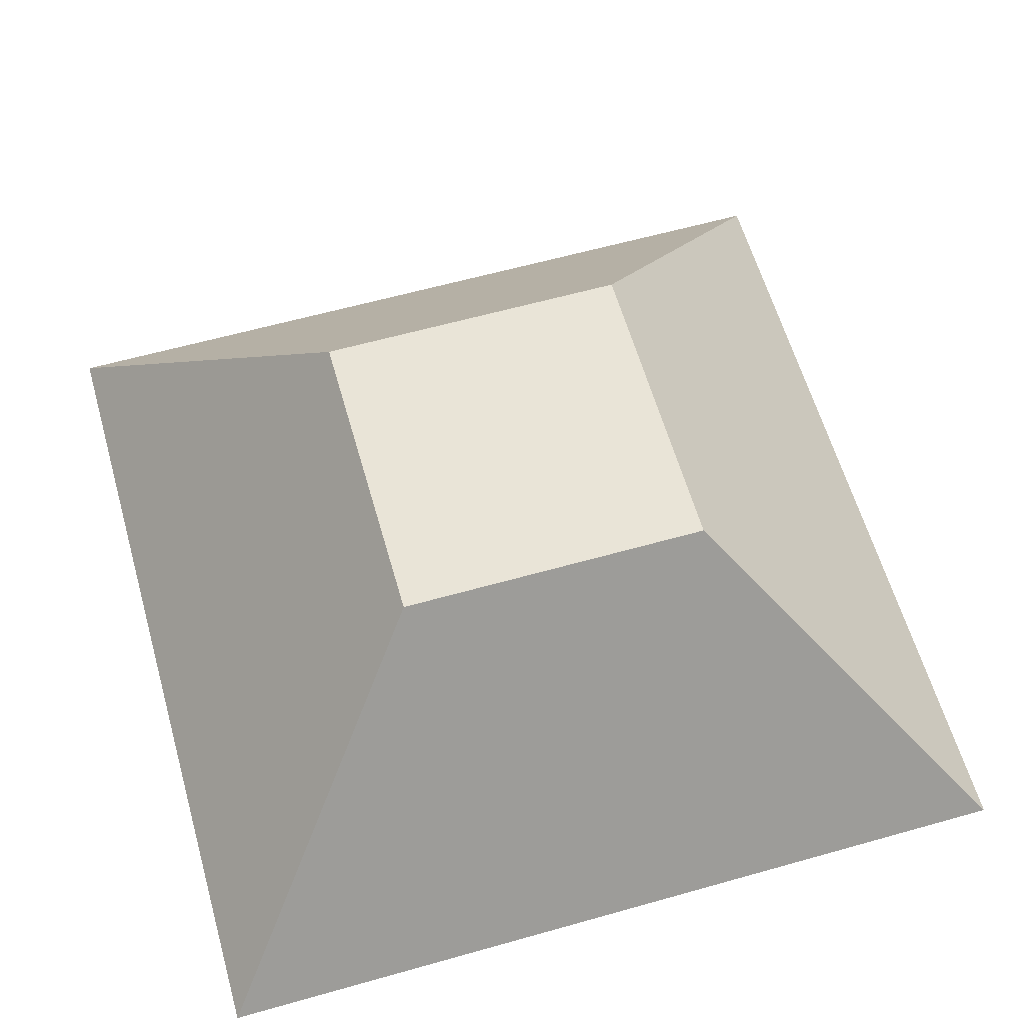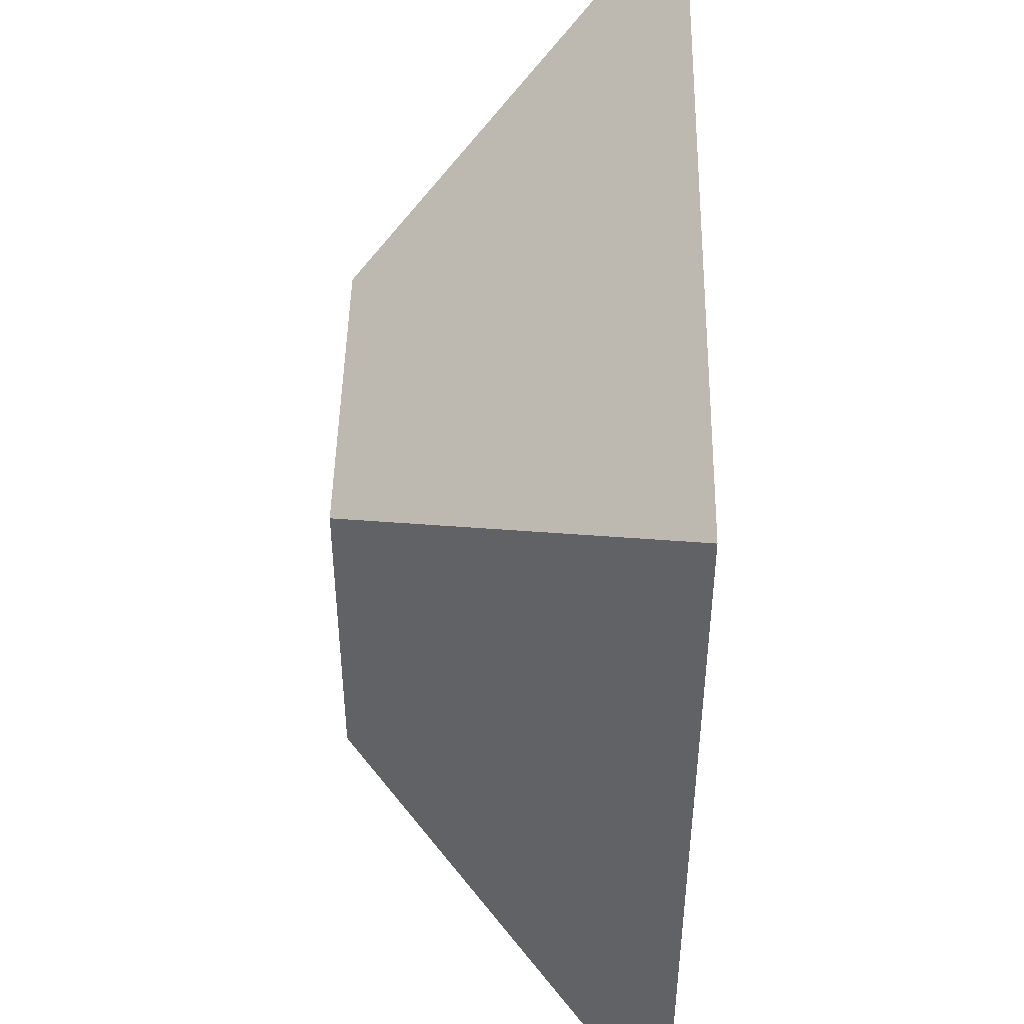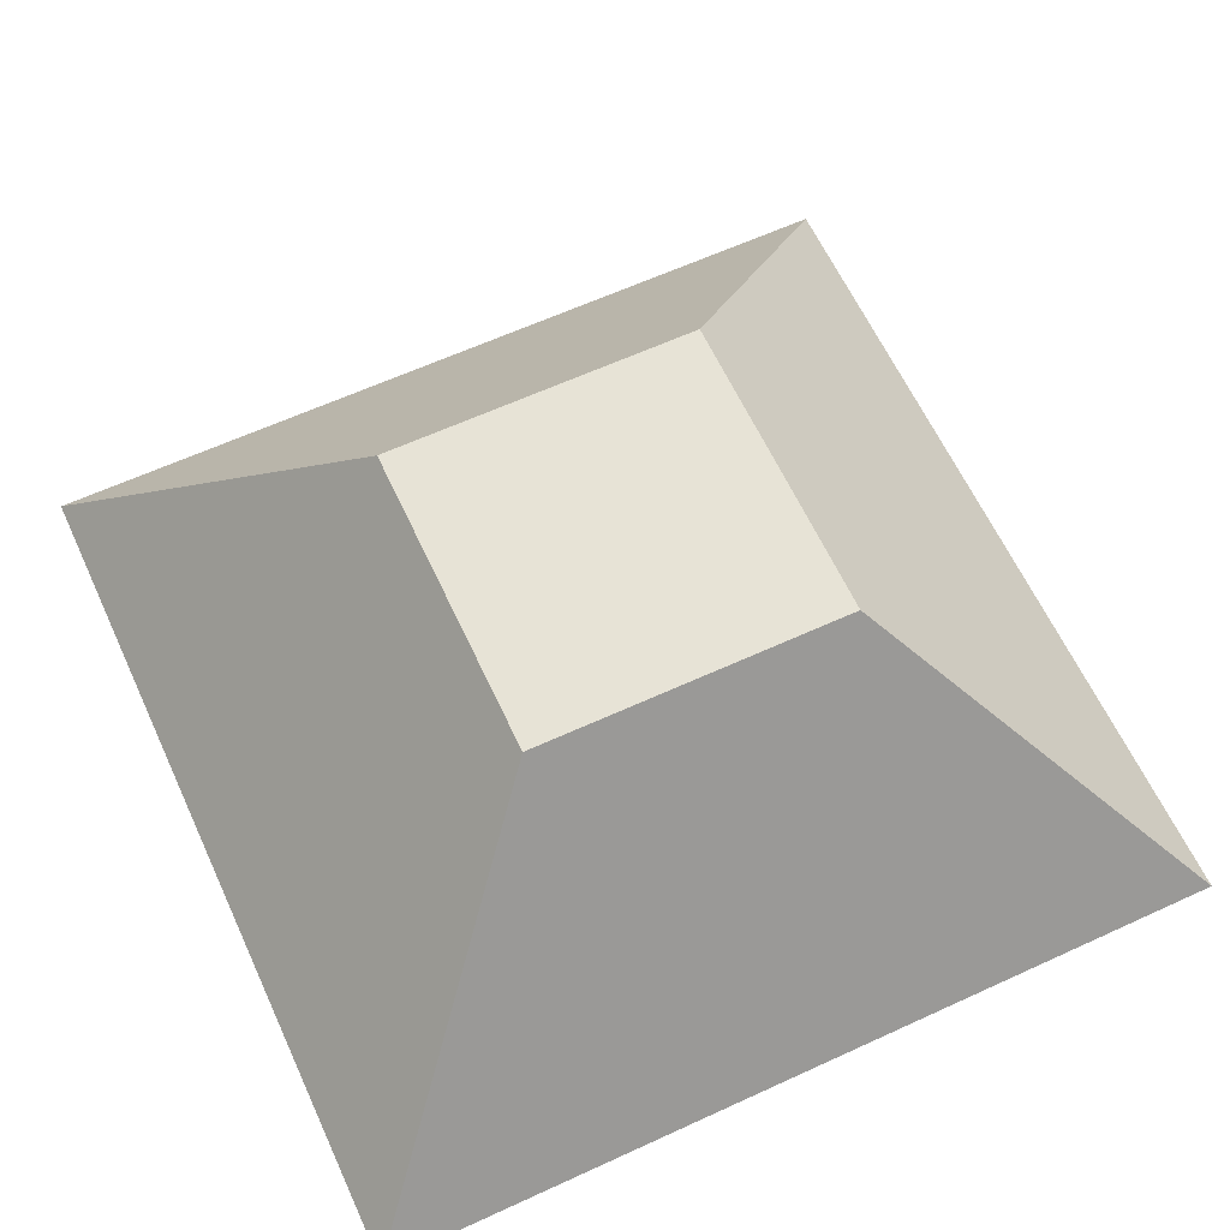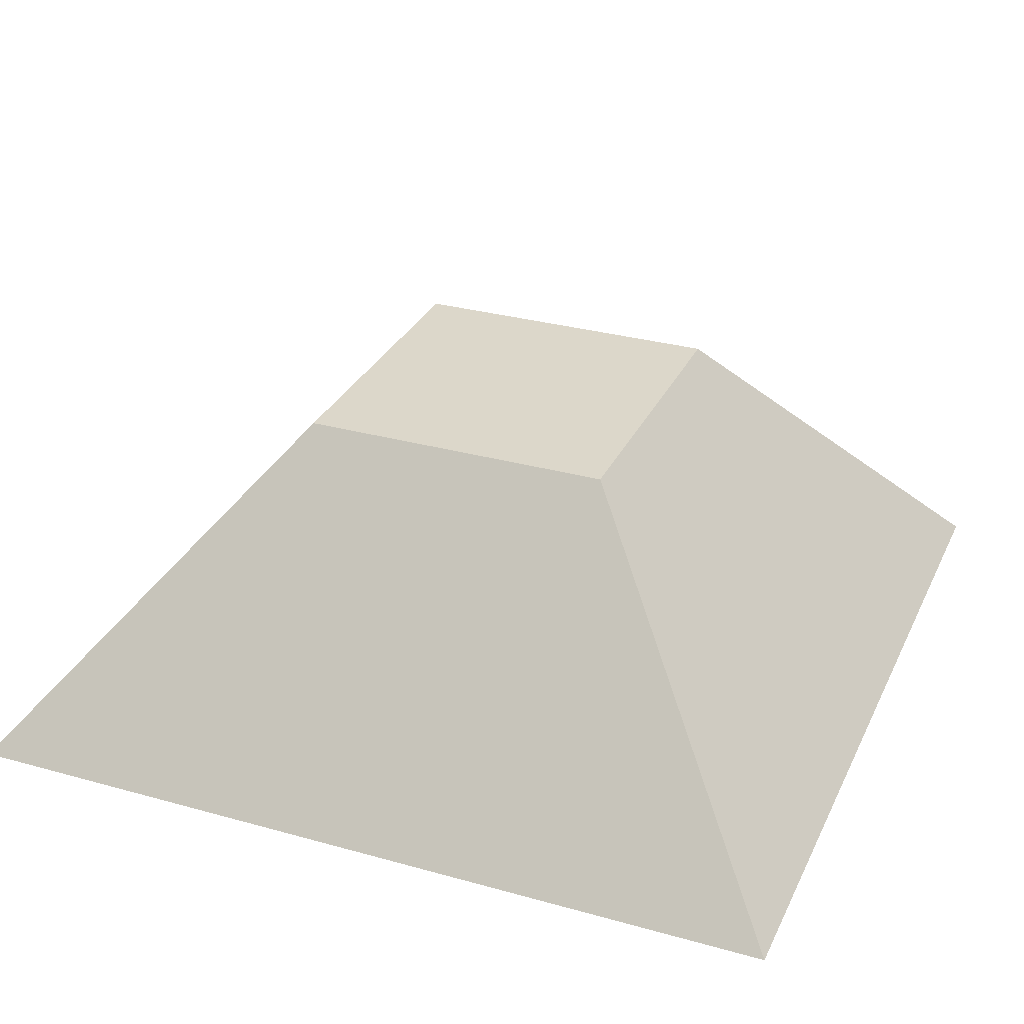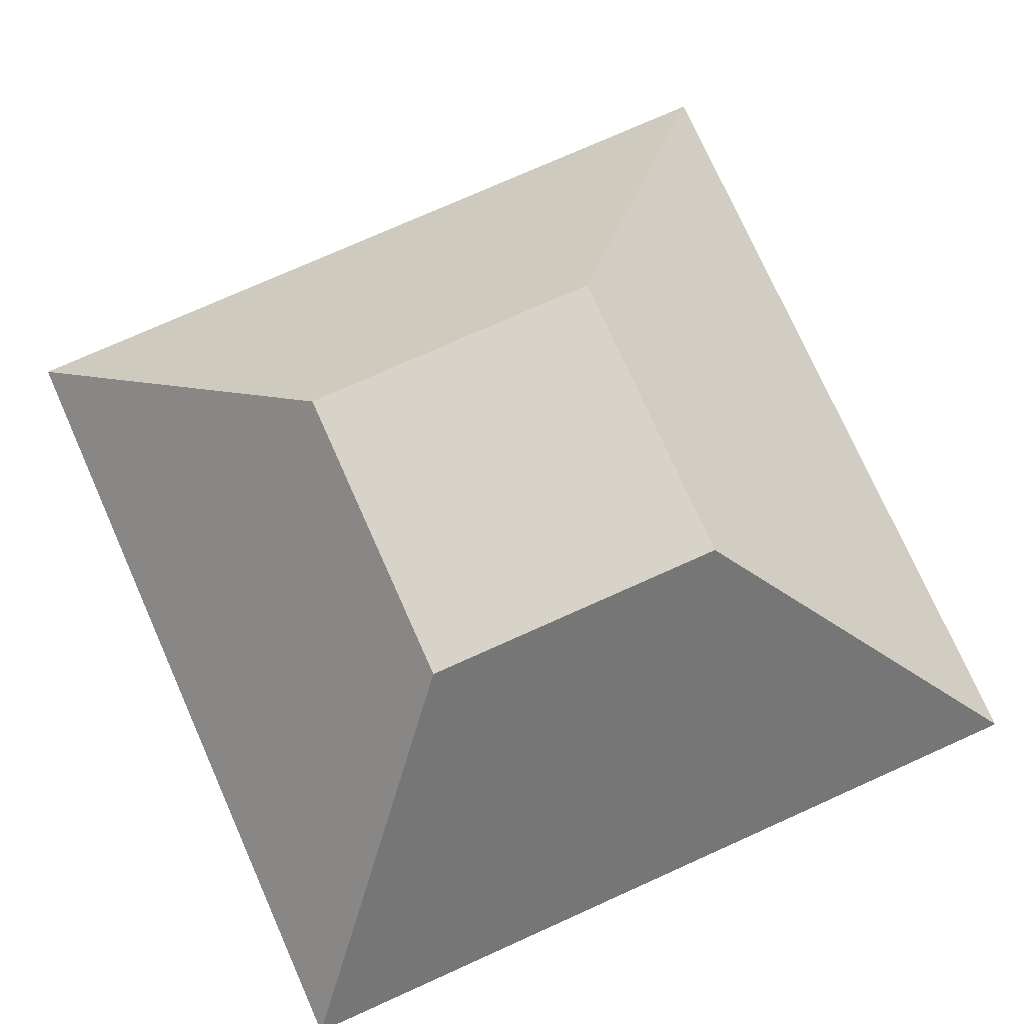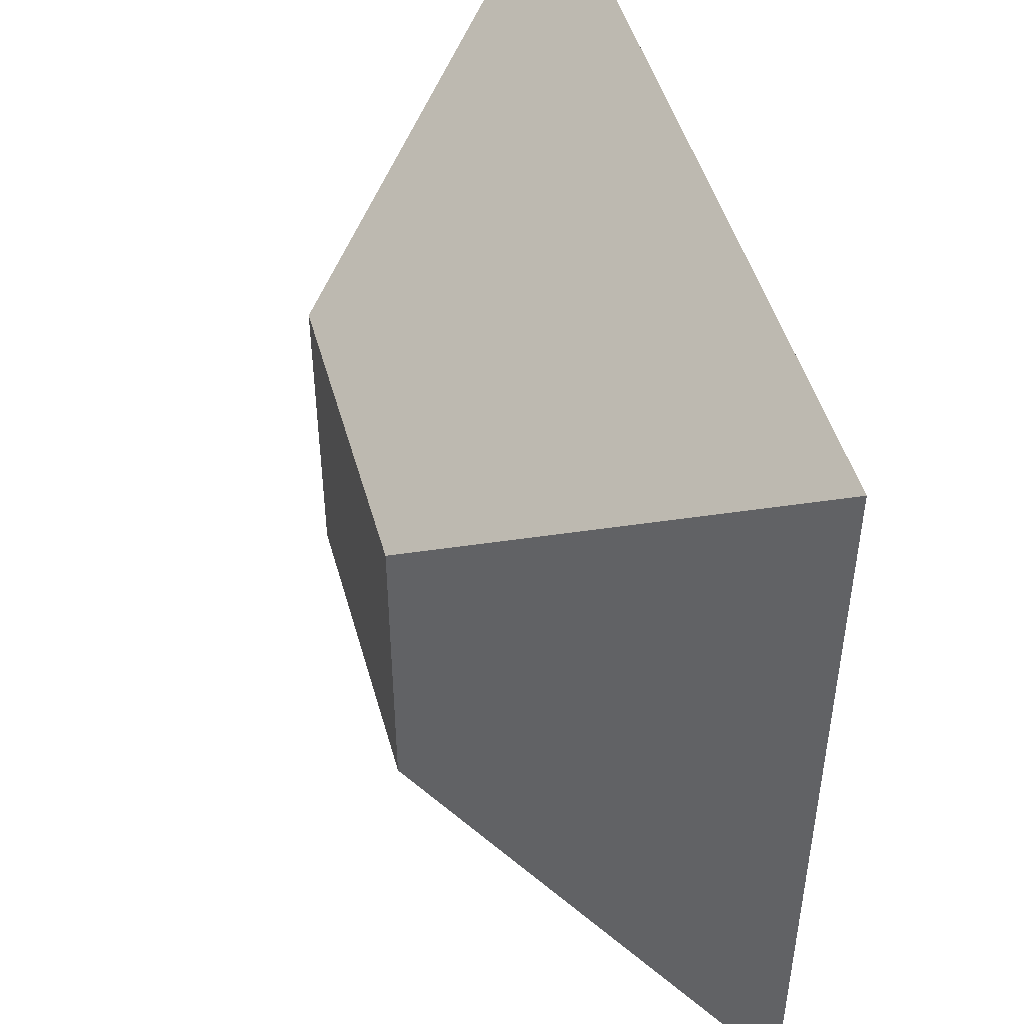
<metadata>
{"format":"obj","ext":"obj","renderer":"f3d","projection":"perspective","resolution":1024,"background":"white","views":[{"elev":61.2,"azim":-16.0,"up":"+Y"},{"elev":47.0,"azim":-88.9,"up":"+Z"},{"elev":62.7,"azim":65.1,"up":"+Y"},{"elev":30.4,"azim":112.0,"up":"+Y"},{"elev":76.0,"azim":155.9,"up":"+Y"},{"elev":47.9,"azim":-105.4,"up":"+Z"}]}
</metadata>
<code>
o Cube.001
v -2.675 -1 2.675
v -1 1 1
v -2.675 -1 -2.675
v -1 1 -1
v 2.675 -1 2.675
v 1 1 1
v 2.675 -1 -2.675
v 1 1 -1
f 1 2 4 3
f 3 4 8 7
f 7 8 6 5
f 5 6 2 1
f 3 7 5 1
f 8 4 2 6

</code>
